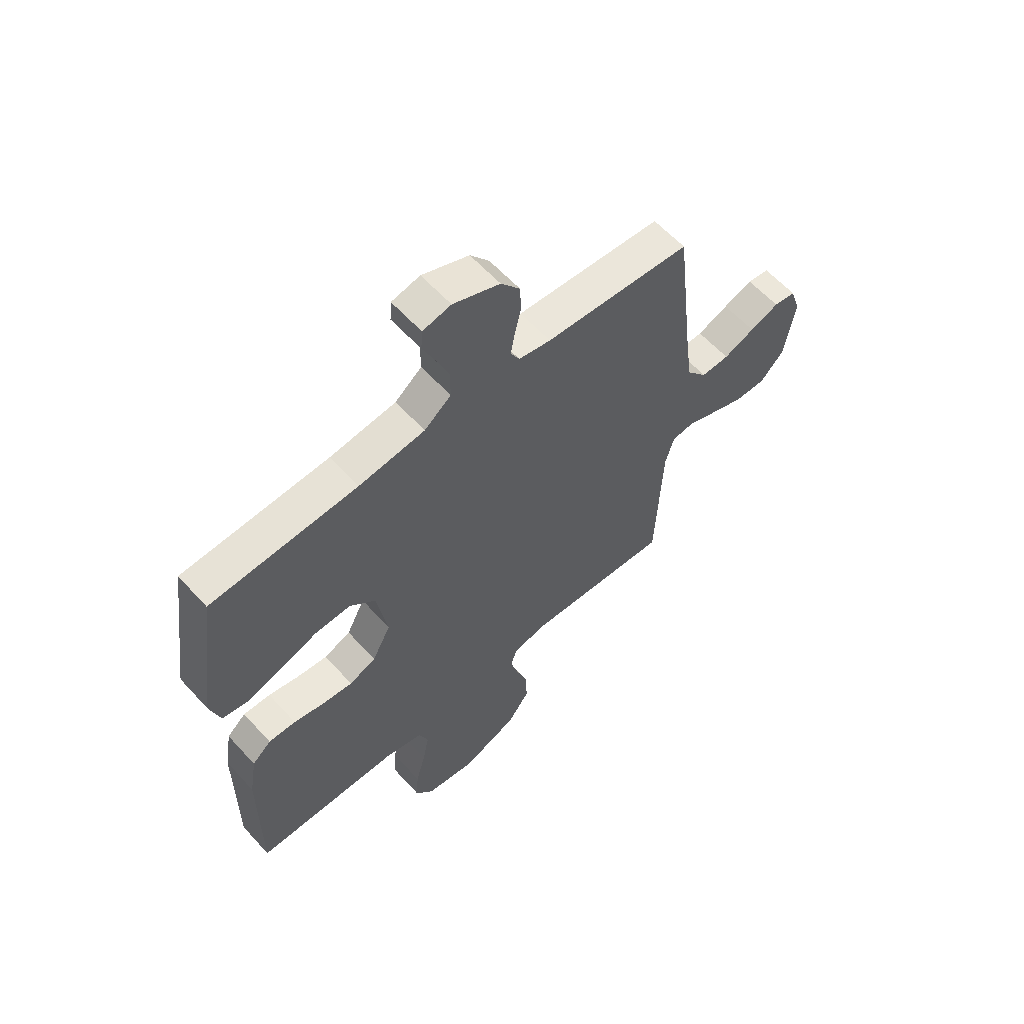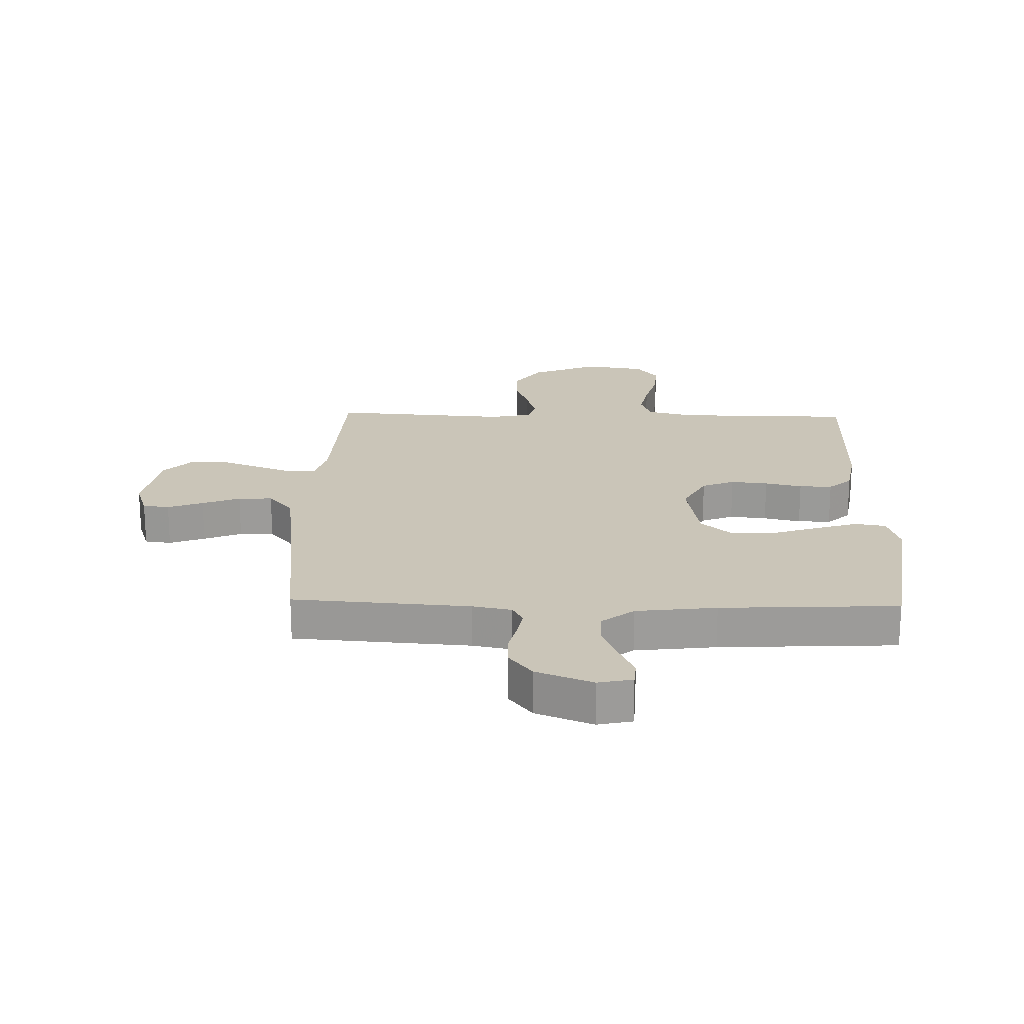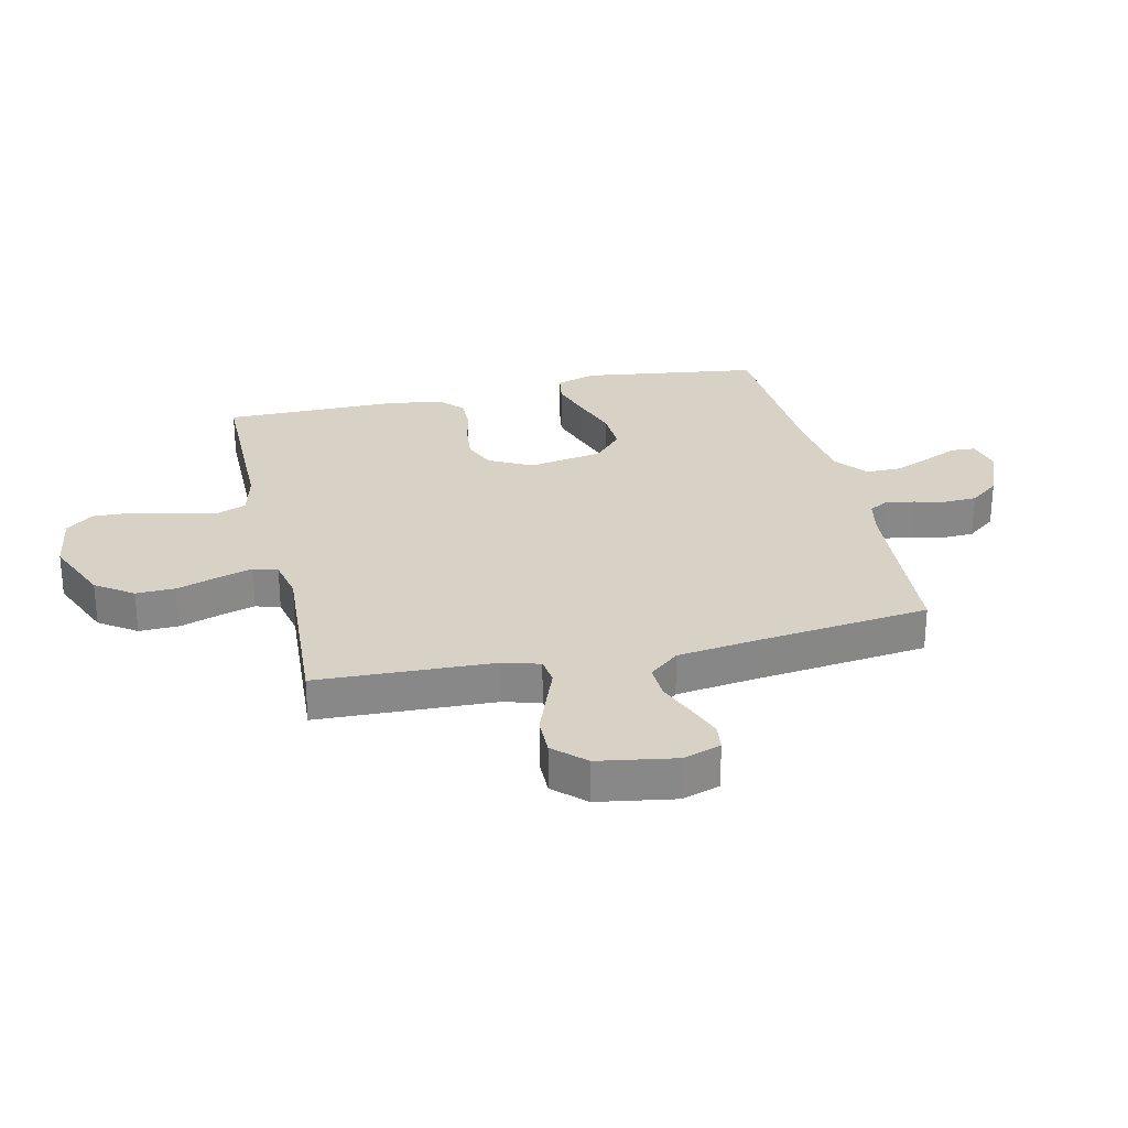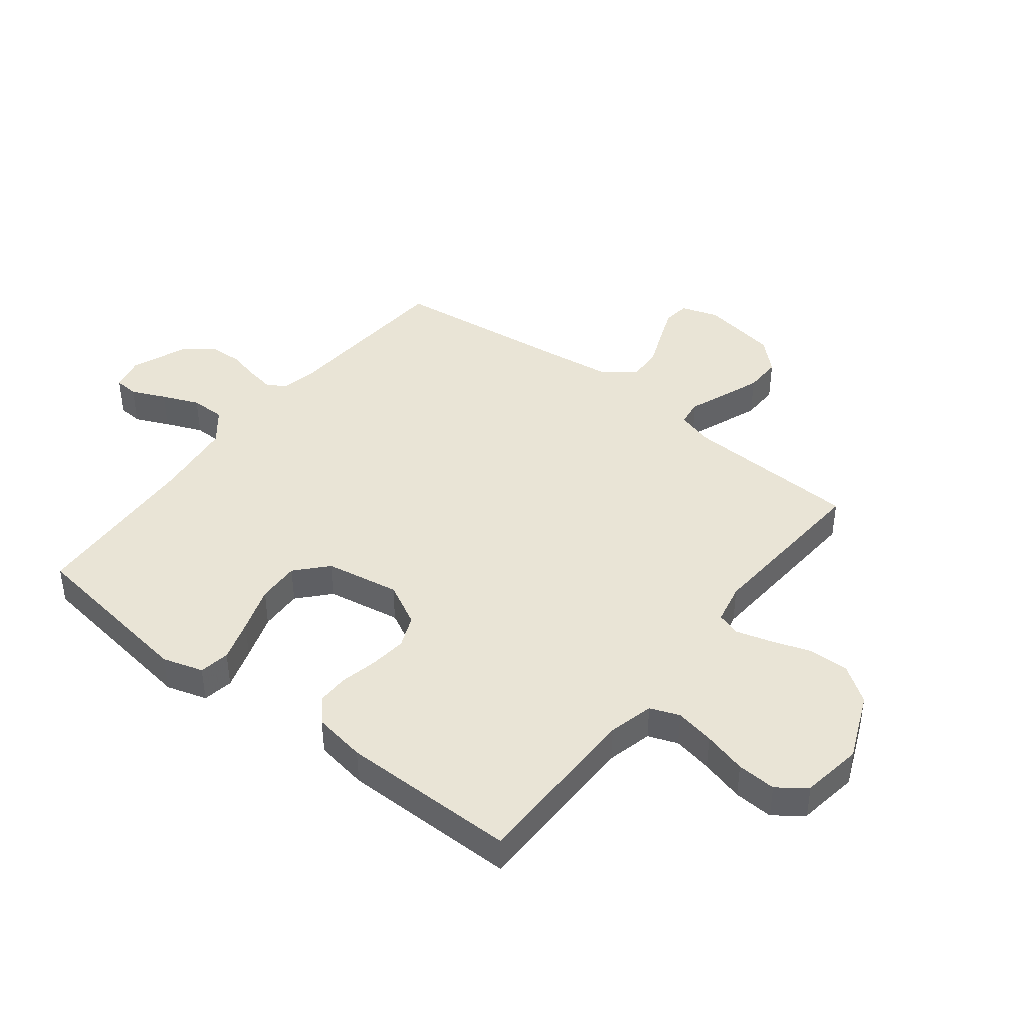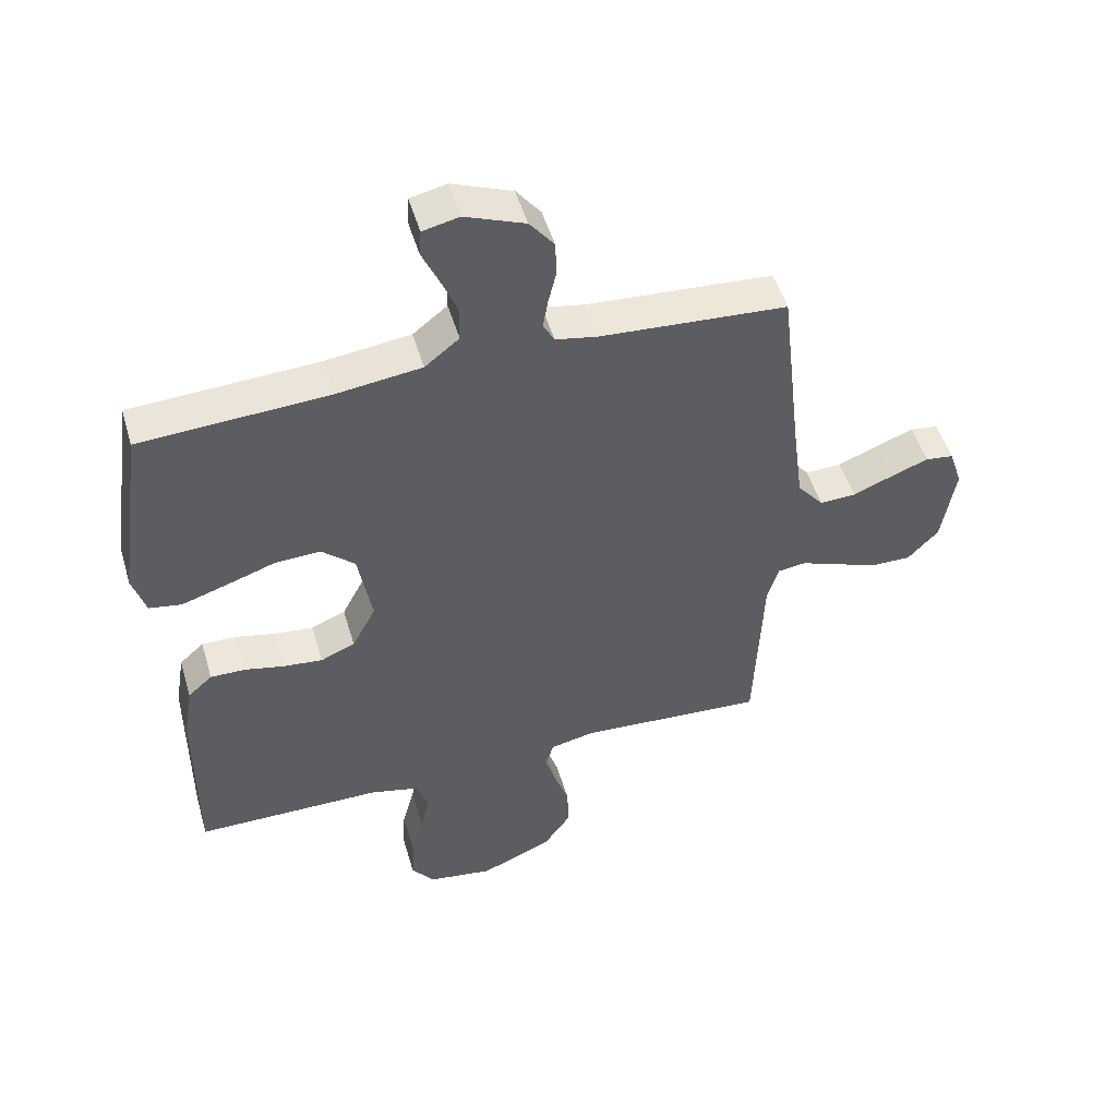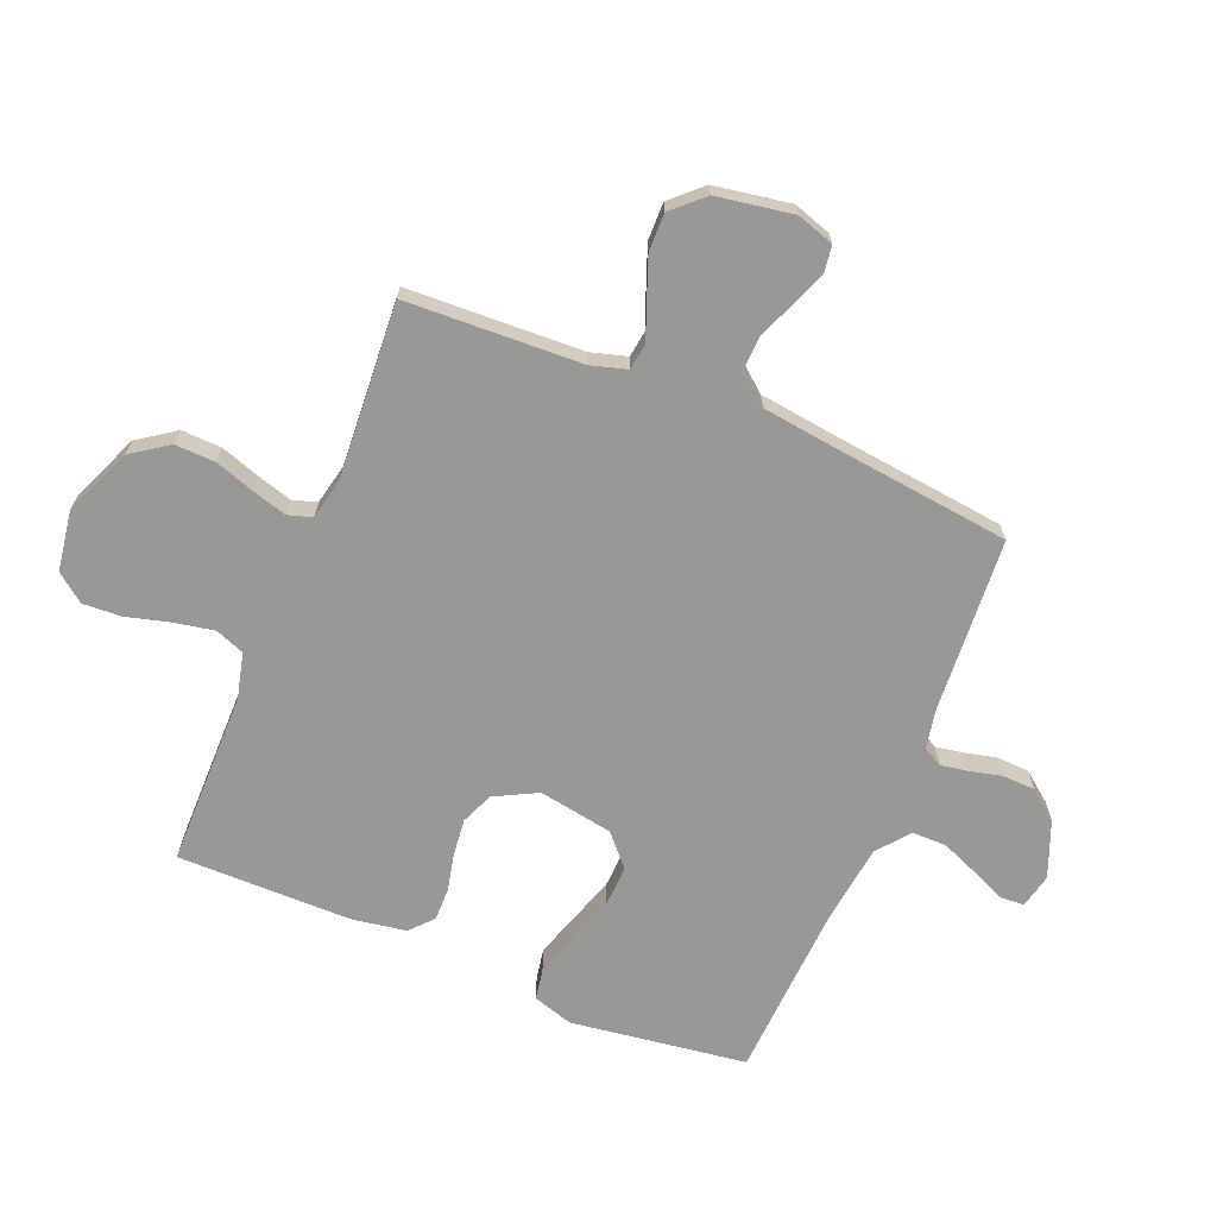
<metadata>
{"format":"obj","ext":"obj","renderer":"f3d","projection":"perspective","resolution":1024,"background":"white","views":[{"elev":60.1,"azim":138.0,"up":"+Z"},{"elev":20.4,"azim":1.6,"up":"+Y"},{"elev":27.6,"azim":-103.0,"up":"+Y"},{"elev":42.4,"azim":128.0,"up":"+Y"},{"elev":50.3,"azim":163.7,"up":"+Z"},{"elev":-68.4,"azim":-112.4,"up":"+Y"}]}
</metadata>
<code>
v 0.5 0.07 -0.5
v 0.2 0.07 -0.502
v 0.123 0.07 -0.521
v 0.104 0.07 -0.571
v 0.117 0.07 -0.639
v 0.137 0.07 -0.713
v 0.141 0.07 -0.78
v 0.104 0.07 -0.828
v 0 0.07 -0.844
v -0.115 0.07 -0.795
v -0.159 0.07 -0.732
v -0.157 0.07 -0.663
v -0.134 0.07 -0.595
v -0.117 0.07 -0.536
v -0.13 0.07 -0.495
v -0.2 0.07 -0.48
v -0.5 0.07 -0.5
v -0.513 0.07 -0.2
v -0.531 0.07 -0.138
v -0.576 0.07 -0.132
v -0.638 0.07 -0.156
v -0.707 0.07 -0.182
v -0.771 0.07 -0.183
v -0.82 0.07 -0.131
v -0.842 0.07 0
v -0.821 0.07 0.064
v -0.776 0.07 0.07
v -0.716 0.07 0.047
v -0.652 0.07 0.021
v -0.594 0.07 0.019
v -0.552 0.07 0.07
v -0.535 0.07 0.2
v -0.5 0.07 0.5
v -0.2 0.07 0.521
v -0.134 0.07 0.534
v -0.116 0.07 0.567
v -0.124 0.07 0.614
v -0.137 0.07 0.668
v -0.135 0.07 0.724
v -0.096 0.07 0.774
v 0 0.07 0.812
v 0.058 0.07 0.799
v 0.061 0.07 0.757
v 0.035 0.07 0.699
v 0.009 0.07 0.636
v 0.009 0.07 0.577
v 0.064 0.07 0.533
v 0.2 0.07 0.516
v 0.5 0.07 0.5
v 0.542 0.07 0.2
v 0.521 0.07 0.131
v 0.469 0.07 0.122
v 0.397 0.07 0.145
v 0.318 0.07 0.172
v 0.245 0.07 0.175
v 0.192 0.07 0.127
v 0.17 0.07 0
v 0.208 0.07 -0.073
v 0.263 0.07 -0.096
v 0.326 0.07 -0.089
v 0.389 0.07 -0.075
v 0.445 0.07 -0.074
v 0.484 0.07 -0.109
v 0.499 0.07 -0.2
v 0.5 0 -0.5
v 0.2 0 -0.502
v 0.123 0 -0.521
v 0.104 0 -0.571
v 0.117 0 -0.639
v 0.137 0 -0.713
v 0.141 0 -0.78
v 0.104 0 -0.828
v 0 0 -0.844
v -0.115 0 -0.795
v -0.159 0 -0.732
v -0.157 0 -0.663
v -0.134 0 -0.595
v -0.117 0 -0.536
v -0.13 0 -0.495
v -0.2 0 -0.48
v -0.5 0 -0.5
v -0.513 0 -0.2
v -0.531 0 -0.138
v -0.576 0 -0.132
v -0.638 0 -0.156
v -0.707 0 -0.182
v -0.771 0 -0.183
v -0.82 0 -0.131
v -0.842 0 0
v -0.821 0 0.064
v -0.776 0 0.07
v -0.716 0 0.047
v -0.652 0 0.021
v -0.594 0 0.019
v -0.552 0 0.07
v -0.535 0 0.2
v -0.5 0 0.5
v -0.2 0 0.521
v -0.134 0 0.534
v -0.116 0 0.567
v -0.124 0 0.614
v -0.137 0 0.668
v -0.135 0 0.724
v -0.096 0 0.774
v 0 0 0.812
v 0.058 0 0.799
v 0.061 0 0.757
v 0.035 0 0.699
v 0.009 0 0.636
v 0.009 0 0.577
v 0.064 0 0.533
v 0.2 0 0.516
v 0.5 0 0.5
v 0.542 0 0.2
v 0.521 0 0.131
v 0.469 0 0.122
v 0.397 0 0.145
v 0.318 0 0.172
v 0.245 0 0.175
v 0.192 0 0.127
v 0.17 0 0
v 0.208 0 -0.073
v 0.263 0 -0.096
v 0.326 0 -0.089
v 0.389 0 -0.075
v 0.445 0 -0.074
v 0.484 0 -0.109
v 0.499 0 -0.2
f 64 1 2
f 63 64 2
f 62 63 2
f 61 62 2
f 60 61 2
f 59 60 2 3
f 58 59 3 4
f 57 58 4
f 52 53 54
f 51 52 54
f 50 51 54
f 49 50 54
f 48 49 54
f 47 48 54 55
f 46 47 55 56
f 42 43 44
f 41 42 44
f 40 41 44
f 39 40 44
f 38 39 44
f 37 38 44
f 36 37 44 45
f 35 36 45 46
f 32 33 34
f 31 32 34 35
f 46 56 57
f 35 46 57
f 31 35 57
f 30 31 57
f 27 28 29
f 26 27 29
f 25 26 29
f 24 25 29
f 23 24 29
f 22 23 29
f 21 22 29
f 20 21 29
f 16 17 18
f 15 16 18 19
f 11 12 13
f 10 11 13
f 9 10 13
f 8 9 13
f 7 8 13
f 6 7 13
f 5 6 13
f 4 5 13 14
f 30 57 4
f 19 20 29 30
f 15 19 30 4
f 4 14 15
f 66 65 128
f 66 128 127
f 66 127 126
f 66 126 125
f 66 125 124
f 67 66 124 123
f 68 67 123 122
f 68 122 121
f 118 117 116
f 118 116 115
f 118 115 114
f 118 114 113
f 118 113 112
f 119 118 112 111
f 120 119 111 110
f 108 107 106
f 108 106 105
f 108 105 104
f 108 104 103
f 108 103 102
f 108 102 101
f 109 108 101 100
f 110 109 100 99
f 98 97 96
f 99 98 96 95
f 121 120 110
f 121 110 99
f 121 99 95
f 121 95 94
f 93 92 91
f 93 91 90
f 93 90 89
f 93 89 88
f 93 88 87
f 93 87 86
f 93 86 85
f 93 85 84
f 82 81 80
f 83 82 80 79
f 77 76 75
f 77 75 74
f 77 74 73
f 77 73 72
f 77 72 71
f 77 71 70
f 77 70 69
f 78 77 69 68
f 68 121 94
f 94 93 84 83
f 68 94 83 79
f 79 78 68
f 1 65 66 2
f 2 66 67 3
f 3 67 68 4
f 4 68 69 5
f 5 69 70 6
f 6 70 71 7
f 7 71 72 8
f 8 72 73 9
f 9 73 74 10
f 10 74 75 11
f 11 75 76 12
f 12 76 77 13
f 13 77 78 14
f 14 78 79 15
f 15 79 80 16
f 16 80 81 17
f 17 81 82 18
f 18 82 83 19
f 19 83 84 20
f 20 84 85 21
f 21 85 86 22
f 22 86 87 23
f 23 87 88 24
f 24 88 89 25
f 25 89 90 26
f 26 90 91 27
f 27 91 92 28
f 28 92 93 29
f 29 93 94 30
f 30 94 95 31
f 31 95 96 32
f 32 96 97 33
f 33 97 98 34
f 34 98 99 35
f 35 99 100 36
f 36 100 101 37
f 37 101 102 38
f 38 102 103 39
f 39 103 104 40
f 40 104 105 41
f 41 105 106 42
f 42 106 107 43
f 43 107 108 44
f 44 108 109 45
f 45 109 110 46
f 46 110 111 47
f 47 111 112 48
f 48 112 113 49
f 49 113 114 50
f 50 114 115 51
f 51 115 116 52
f 52 116 117 53
f 53 117 118 54
f 54 118 119 55
f 55 119 120 56
f 56 120 121 57
f 57 121 122 58
f 58 122 123 59
f 59 123 124 60
f 60 124 125 61
f 61 125 126 62
f 62 126 127 63
f 63 127 128 64
f 64 128 65 1

</code>
